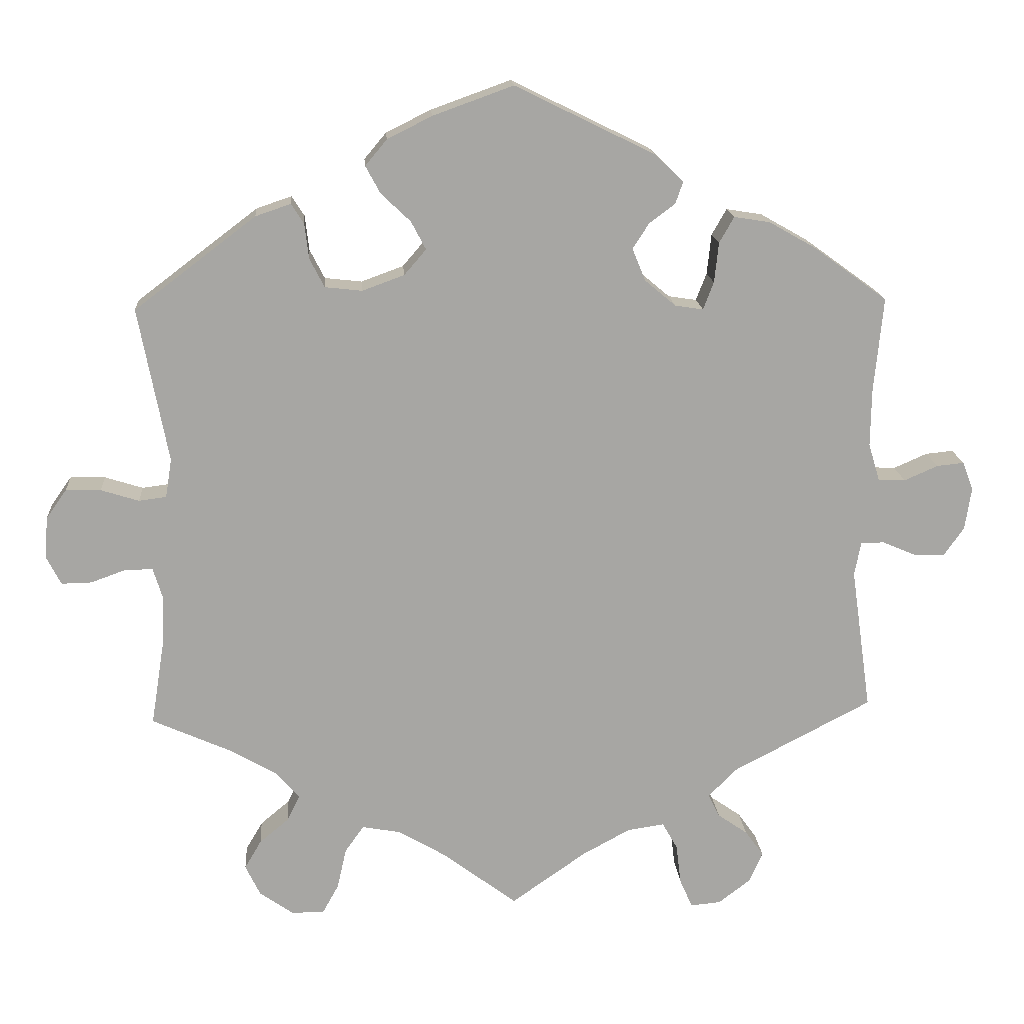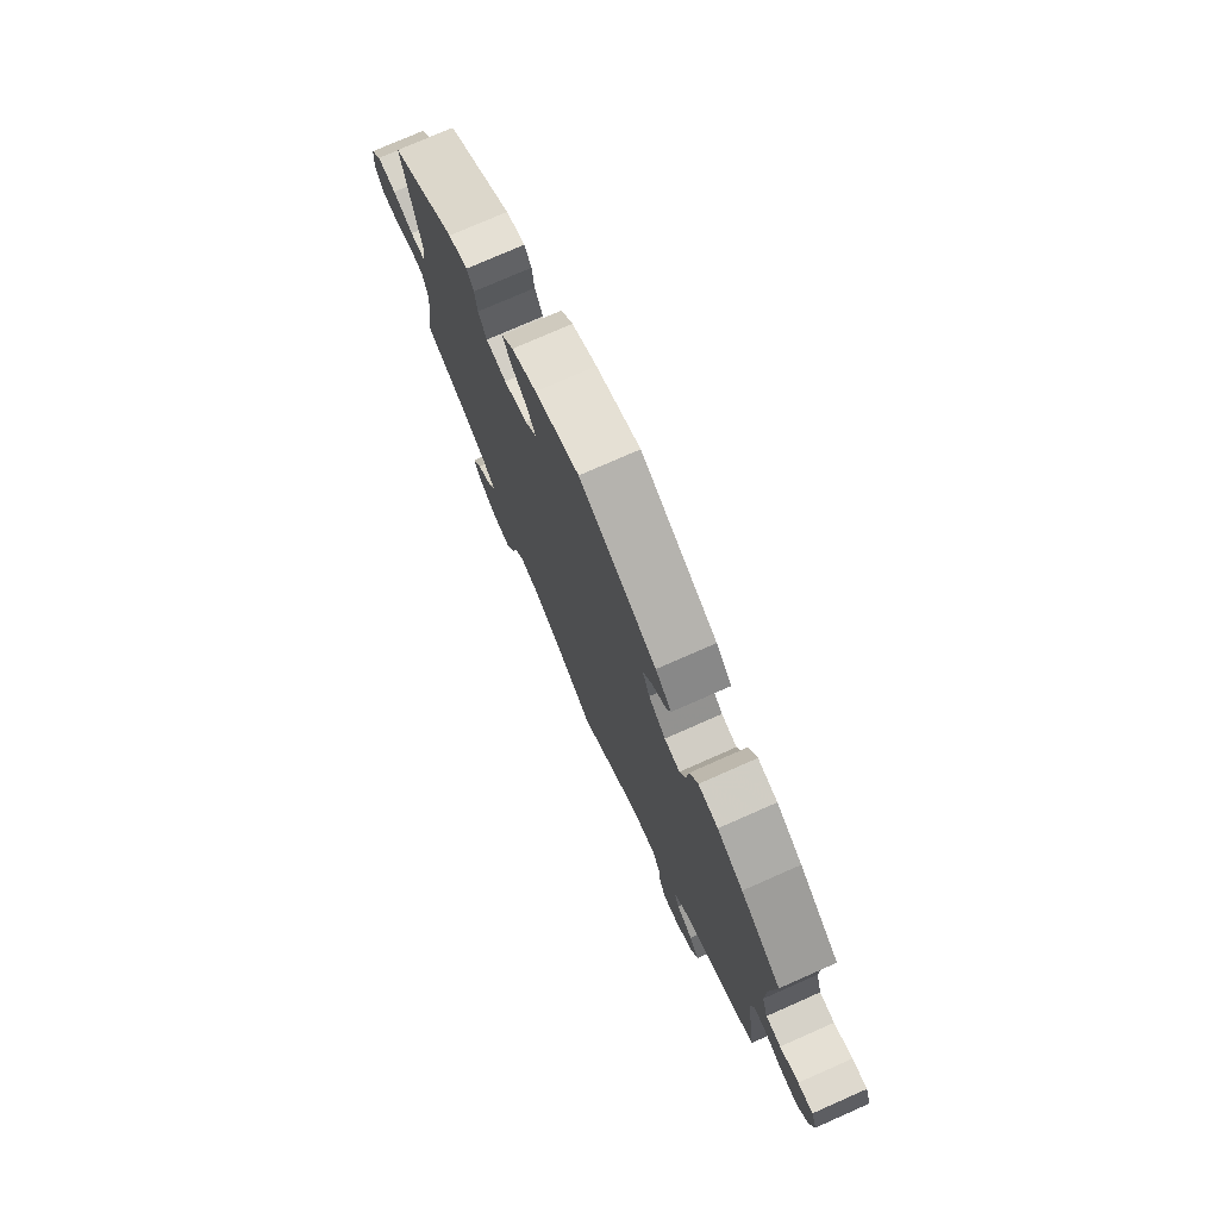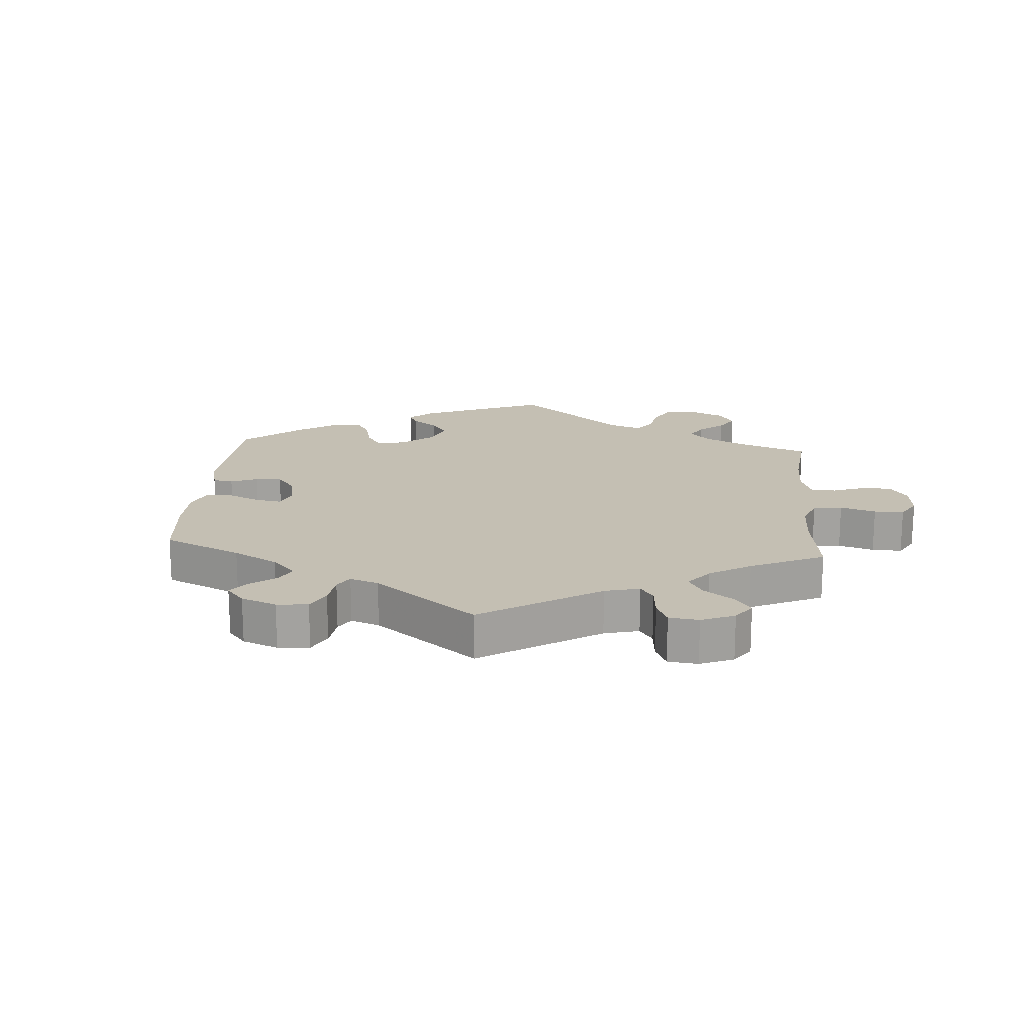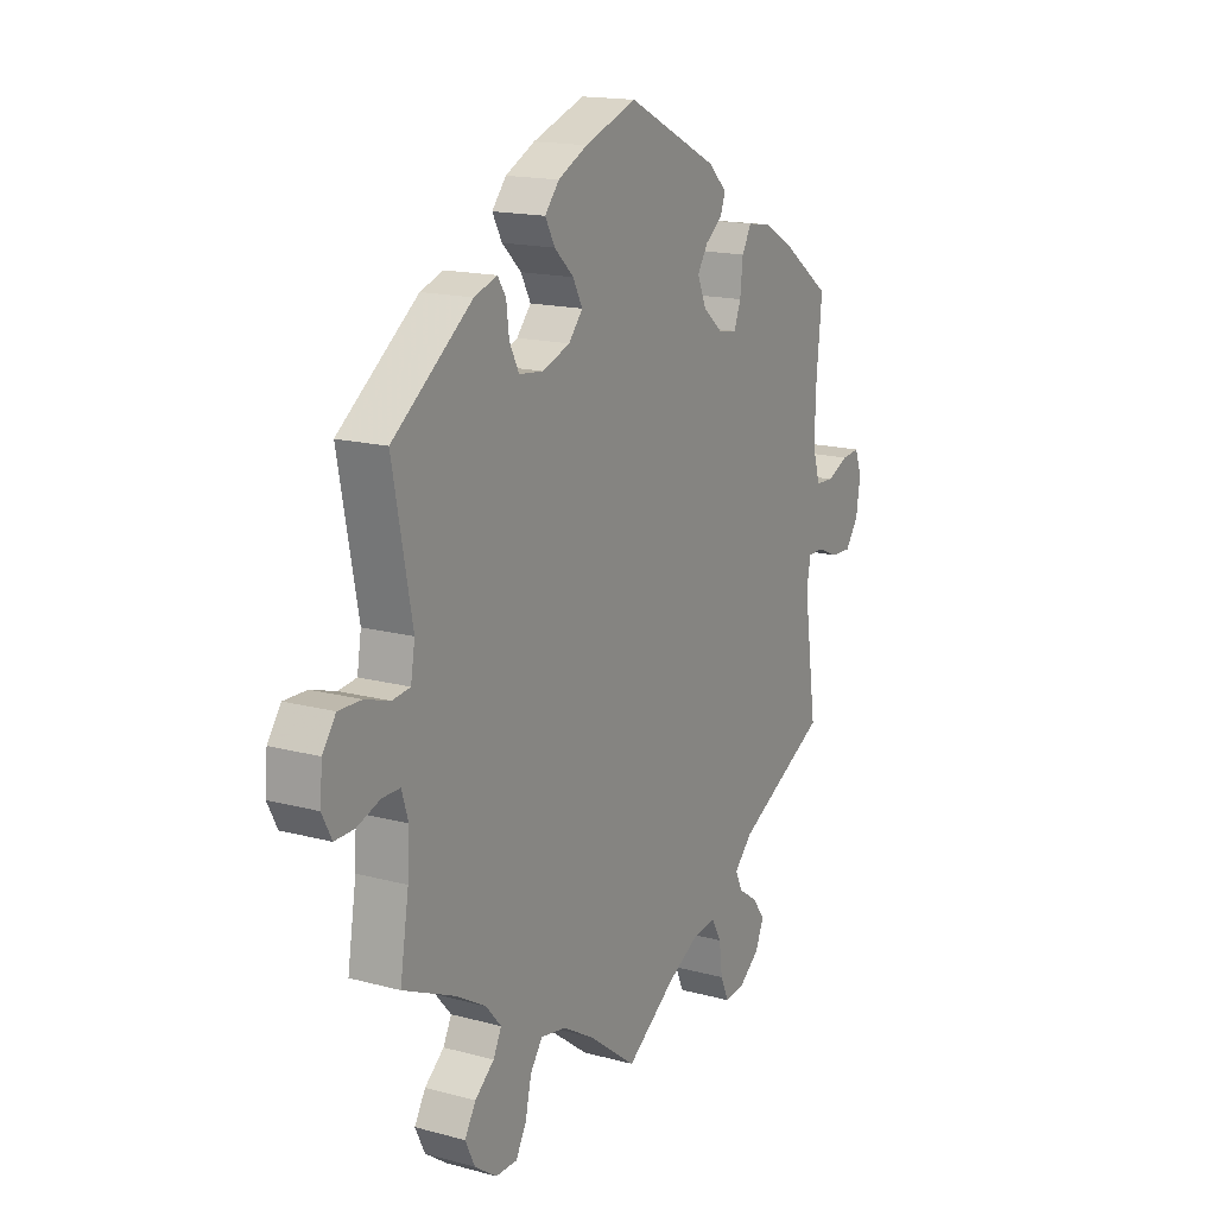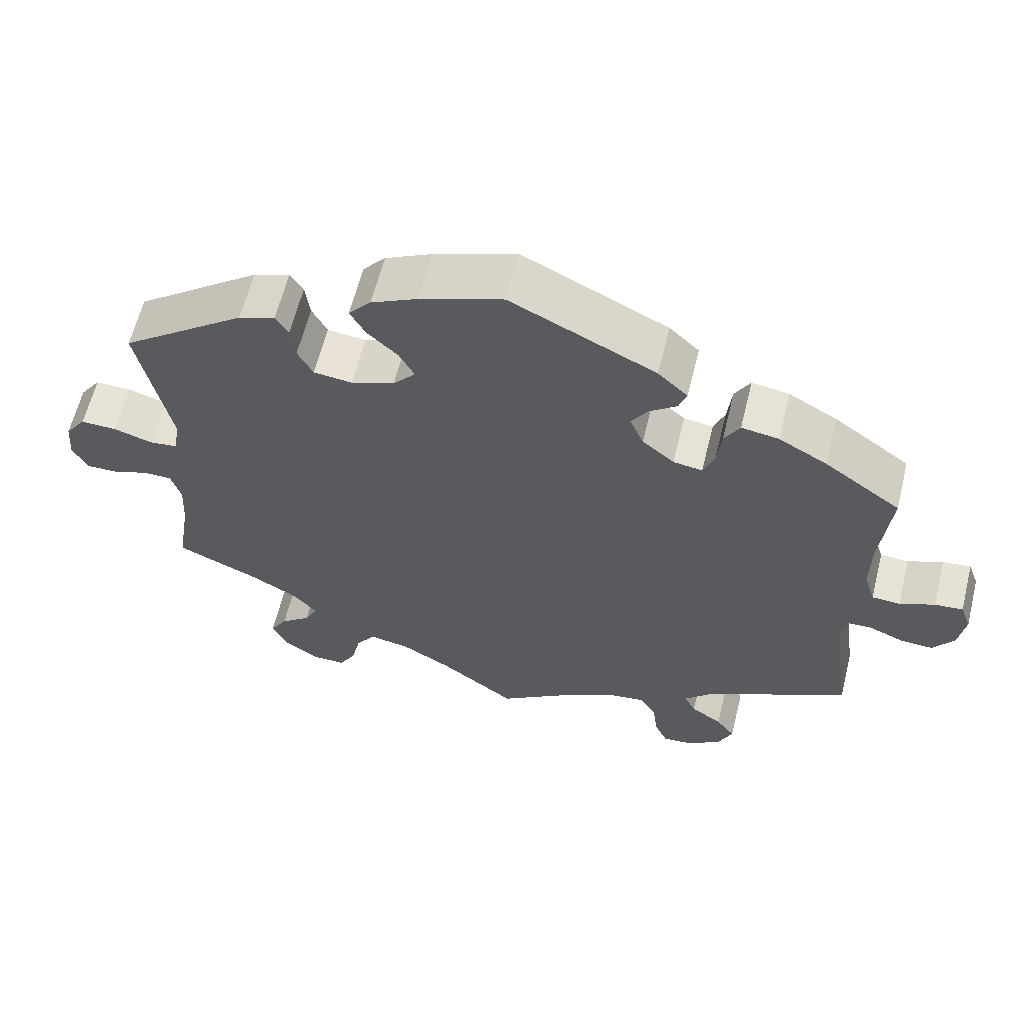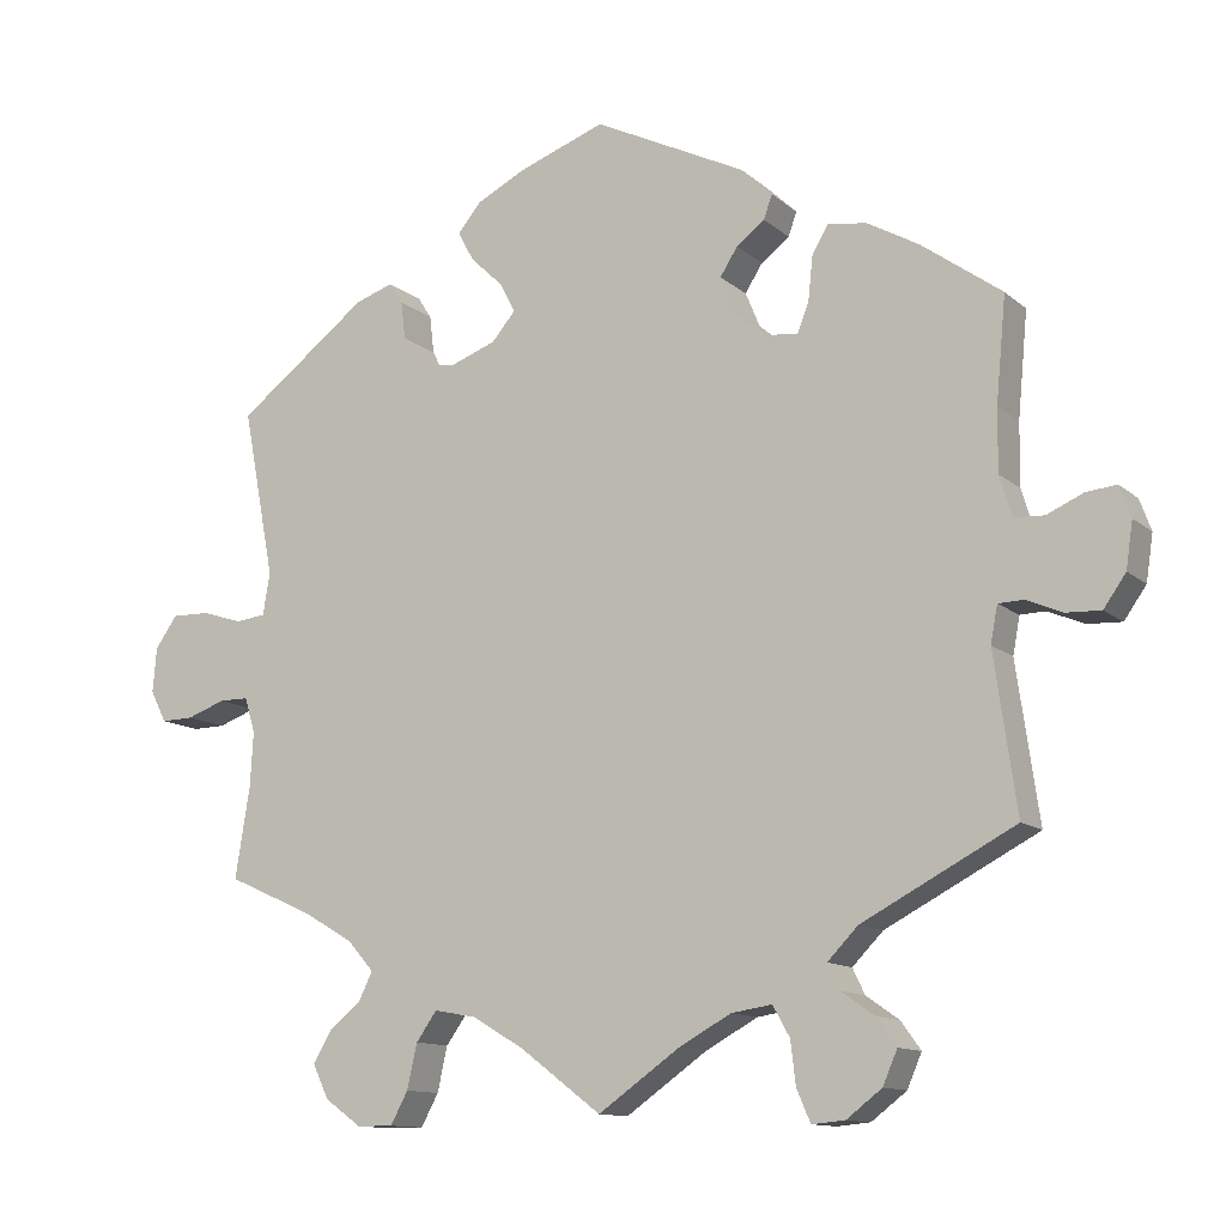
<metadata>
{"format":"obj","ext":"obj","renderer":"f3d","projection":"perspective","resolution":1024,"background":"white","views":[{"elev":16.2,"azim":-4.2,"up":"+Z"},{"elev":76.0,"azim":66.2,"up":"+Z"},{"elev":17.7,"azim":124.6,"up":"+Y"},{"elev":16.2,"azim":-60.9,"up":"+Z"},{"elev":62.1,"azim":13.9,"up":"+Z"},{"elev":-12.2,"azim":28.8,"up":"+Z"}]}
</metadata>
<code>
v -0.296 0.07 0.43
v 0.68 0.07 0.022
v 0.275 0.07 -0.637
v 0.293 0.07 0.395
v 0.539 0.07 0.04
v 0.508 0.07 -0.106
v 0.287 0.07 0.338
v -0.146 0.07 0.431
v 0.597 0.07 -0.077
v 0.642 0.07 -0.079
v 0.671 0.07 -0.038
v -0.209 0.07 0.51
v -0.269 0.07 0.339
v 0.357 0.07 -0.518
v -0.125 0.07 0.391
v -0.66 0.07 -0.093
v -0.528 0.07 -0.074
v -0.495 0.07 0.09
v -0.29 0.07 0.38
v -0.314 0.07 0.458
v 0.318 0.07 -0.633
v -0.364 0.07 0.441
v -0.216 0.07 0.333
v 0 0.07 -0.62
v 0.229 0.07 0.452
v -0.681 0.07 -0.052
v 0.55 0.07 -0.057
v -0.106 0.07 -0.54
v -0.188 0.07 0.471
v 0.626 0.07 0.059
v 0.537 0.07 0.31
v 0.272 0.07 0.299
v 0.25 0.07 -0.539
v -0.518 0.07 -0.191
v -0.408 0.07 -0.55
v 0.665 0.07 0.063
v -0.537 0.07 -0.31
v -0.537 0.07 0.31
v 0.257 0.07 -0.596
v 0.228 0.07 -0.5
v 0.314 0.07 -0.488
v 0.298 0.07 -0.455
v 0.232 0.07 0.305
v -0.543 0.07 0.03
v -0.617 0.07 -0.092
v 0.24 0.07 0.483
v 0.365 0.07 0.424
v -0.269 0.07 -0.586
v 0.523 0.07 0.093
v 0.537 0.07 -0.31
v 0.169 0.07 0.388
v 0.338 0.07 -0.414
v -0.597 0.07 0.047
v 0.314 0.07 0.432
v -0.676 0.07 0.007
v -0.324 0.07 -0.438
v 0.432 0.07 0.386
v 0.364 0.07 -0.598
v 0.199 0.07 0.522
v -0.156 0.07 0.355
v -0.504 0.07 0.035
v -0.292 0.07 -0.628
v 0.107 0.07 -0.545
v -0.647 0.07 0.048
v 0.517 0.07 -0.058
v 0.175 0.07 -0.508
v -0.567 0.07 -0.074
v 0.524 0.07 0.174
v 0.578 0.07 0.038
v -0.114 0.07 0.579
v -0.358 0.07 -0.399
v -0.339 0.07 -0.628
v -0.384 0.07 -0.509
v 0.192 0.07 0.424
v -0.342 0.07 -0.474
v -0.174 0.07 -0.5
v 0.188 0.07 0.342
v -0.256 0.07 -0.528
v -0.178 0.07 0.547
v -0.514 0.07 -0.12
v -0 0.07 0.62
v -0.387 0.07 -0.594
v -0.423 0.07 -0.361
v 0.383 0.07 -0.554
v -0.229 0.07 -0.49
v -0.296 -0 0.43
v 0.68 -0 0.022
v 0.275 -0 -0.637
v 0.293 -0 0.395
v 0.539 -0 0.04
v 0.508 -0 -0.106
v 0.287 -0 0.338
v -0.146 -0 0.431
v 0.597 -0 -0.077
v 0.642 -0 -0.079
v 0.671 -0 -0.038
v -0.209 -0 0.51
v -0.269 -0 0.339
v 0.357 -0 -0.518
v -0.125 -0 0.391
v -0.66 -0 -0.093
v -0.528 -0 -0.074
v -0.495 -0 0.09
v -0.29 -0 0.38
v -0.314 -0 0.458
v 0.318 -0 -0.633
v -0.364 -0 0.441
v -0.216 -0 0.333
v 0 -0 -0.62
v 0.229 -0 0.452
v -0.681 -0 -0.052
v 0.55 -0 -0.057
v -0.106 -0 -0.54
v -0.188 -0 0.471
v 0.626 -0 0.059
v 0.537 -0 0.31
v 0.272 -0 0.299
v 0.25 -0 -0.539
v -0.518 -0 -0.191
v -0.408 -0 -0.55
v 0.665 -0 0.063
v -0.537 -0 -0.31
v -0.537 -0 0.31
v 0.257 -0 -0.596
v 0.228 -0 -0.5
v 0.314 -0 -0.488
v 0.298 -0 -0.455
v 0.232 -0 0.305
v -0.543 -0 0.03
v -0.617 -0 -0.092
v 0.24 -0 0.483
v 0.365 -0 0.424
v -0.269 -0 -0.586
v 0.523 -0 0.093
v 0.537 -0 -0.31
v 0.169 -0 0.388
v 0.338 -0 -0.414
v -0.597 -0 0.047
v 0.314 -0 0.432
v -0.676 -0 0.007
v -0.324 -0 -0.438
v 0.432 -0 0.386
v 0.364 -0 -0.598
v 0.199 -0 0.522
v -0.156 -0 0.355
v -0.504 -0 0.035
v -0.292 -0 -0.628
v 0.107 -0 -0.545
v -0.647 -0 0.048
v 0.517 -0 -0.058
v 0.175 -0 -0.508
v -0.567 -0 -0.074
v 0.524 -0 0.174
v 0.578 -0 0.038
v -0.114 -0 0.579
v -0.358 -0 -0.399
v -0.339 -0 -0.628
v -0.384 -0 -0.509
v 0.192 -0 0.424
v -0.342 -0 -0.474
v -0.174 -0 -0.5
v 0.188 -0 0.342
v -0.256 -0 -0.528
v -0.178 -0 0.547
v -0.514 -0 -0.12
v -0 -0 0.62
v -0.387 -0 -0.594
v -0.423 -0 -0.361
v 0.383 -0 -0.554
v -0.229 -0 -0.49
f 8 29 12 79
f 15 8 79 70
f 22 20 1 19
f 18 38 22 19
f 61 18 19 13
f 55 64 53 44
f 55 44 61
f 26 55 61
f 67 45 16 26
f 17 67 26 61
f 80 17 61 13
f 83 37 34
f 71 83 34 80
f 56 71 80 13
f 82 35 73 75
f 82 75 56
f 72 82 56
f 78 48 62 72
f 85 78 72 56
f 76 85 56 13
f 63 24 28
f 66 63 28 76
f 40 66 76 13
f 21 3 39 33
f 21 33 40
f 41 14 84 58
f 42 41 58 21
f 6 50 52
f 65 6 52 42
f 11 10 9 27
f 11 27 65
f 2 11 65
f 69 30 36 2
f 5 69 2 65
f 49 5 65 42
f 47 57 31 68
f 47 68 49 42
f 7 4 54 47
f 32 7 47 42
f 59 46 25 74
f 59 74 51
f 15 70 81 59
f 21 40 13 23
f 42 21 23 60
f 43 32 42 60
f 77 43 60 15
f 15 59 51
f 51 77 15
f 164 97 114 93
f 155 164 93 100
f 104 86 105 107
f 104 107 123 103
f 98 104 103 146
f 129 138 149 140
f 146 129 140
f 146 140 111
f 111 101 130 152
f 146 111 152 102
f 98 146 102 165
f 119 122 168
f 165 119 168 156
f 98 165 156 141
f 160 158 120 167
f 141 160 167
f 141 167 157
f 157 147 133 163
f 141 157 163 170
f 98 141 170 161
f 113 109 148
f 161 113 148 151
f 98 161 151 125
f 118 124 88 106
f 125 118 106
f 143 169 99 126
f 106 143 126 127
f 137 135 91
f 127 137 91 150
f 112 94 95 96
f 150 112 96
f 150 96 87
f 87 121 115 154
f 150 87 154 90
f 127 150 90 134
f 153 116 142 132
f 127 134 153 132
f 132 139 89 92
f 127 132 92 117
f 159 110 131 144
f 136 159 144
f 144 166 155 100
f 108 98 125 106
f 145 108 106 127
f 145 127 117 128
f 100 145 128 162
f 136 144 100
f 100 162 136
f 59 144 131 46
f 46 131 110 25
f 25 110 159 74
f 74 159 136 51
f 51 136 162 77
f 77 162 128 43
f 43 128 117 32
f 32 117 92 7
f 7 92 89 4
f 4 89 139 54
f 54 139 132 47
f 47 132 142 57
f 57 142 116 31
f 31 116 153 68
f 68 153 134 49
f 49 134 90 5
f 5 90 154 69
f 69 154 115 30
f 30 115 121 36
f 36 121 87 2
f 2 87 96 11
f 11 96 95 10
f 10 95 94 9
f 9 94 112 27
f 27 112 150 65
f 65 150 91 6
f 6 91 135 50
f 50 135 137 52
f 52 137 127 42
f 42 127 126 41
f 41 126 99 14
f 14 99 169 84
f 84 169 143 58
f 58 143 106 21
f 21 106 88 3
f 3 88 124 39
f 39 124 118 33
f 33 118 125 40
f 40 125 151 66
f 66 151 148 63
f 63 148 109 24
f 24 109 113 28
f 28 113 161 76
f 76 161 170 85
f 85 170 163 78
f 78 163 133 48
f 48 133 147 62
f 62 147 157 72
f 72 157 167 82
f 82 167 120 35
f 35 120 158 73
f 73 158 160 75
f 75 160 141 56
f 56 141 156 71
f 71 156 168 83
f 83 168 122 37
f 37 122 119 34
f 34 119 165 80
f 80 165 102 17
f 17 102 152 67
f 67 152 130 45
f 45 130 101 16
f 16 101 111 26
f 26 111 140 55
f 55 140 149 64
f 64 149 138 53
f 53 138 129 44
f 44 129 146 61
f 61 146 103 18
f 18 103 123 38
f 38 123 107 22
f 22 107 105 20
f 20 105 86 1
f 1 86 104 19
f 19 104 98 13
f 13 98 108 23
f 23 108 145 60
f 60 145 100 15
f 15 100 93 8
f 8 93 114 29
f 29 114 97 12
f 12 97 164 79
f 79 164 155 70
f 70 155 166 81
f 81 166 144 59

</code>
